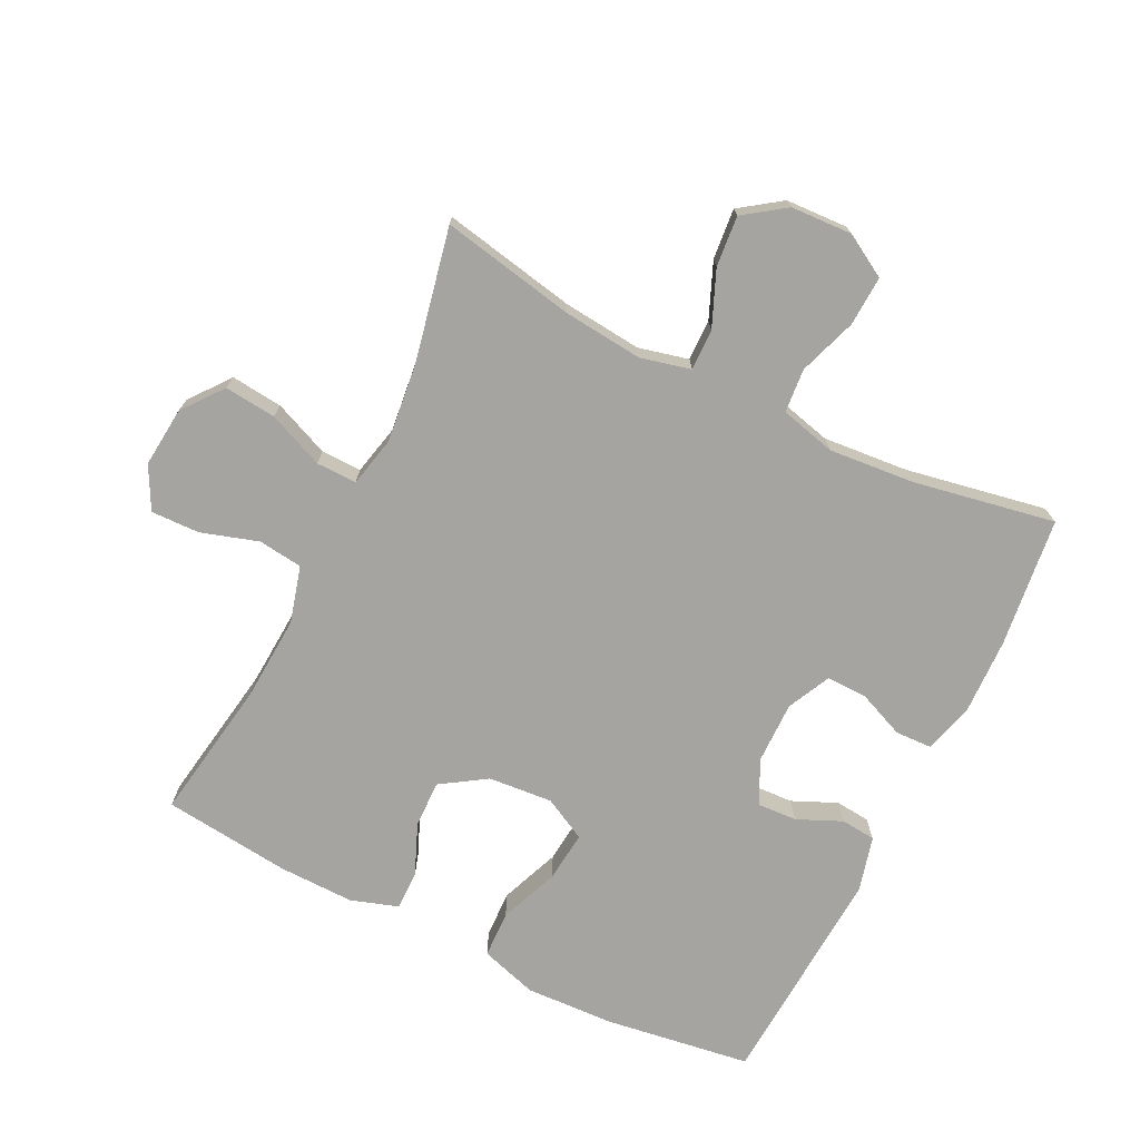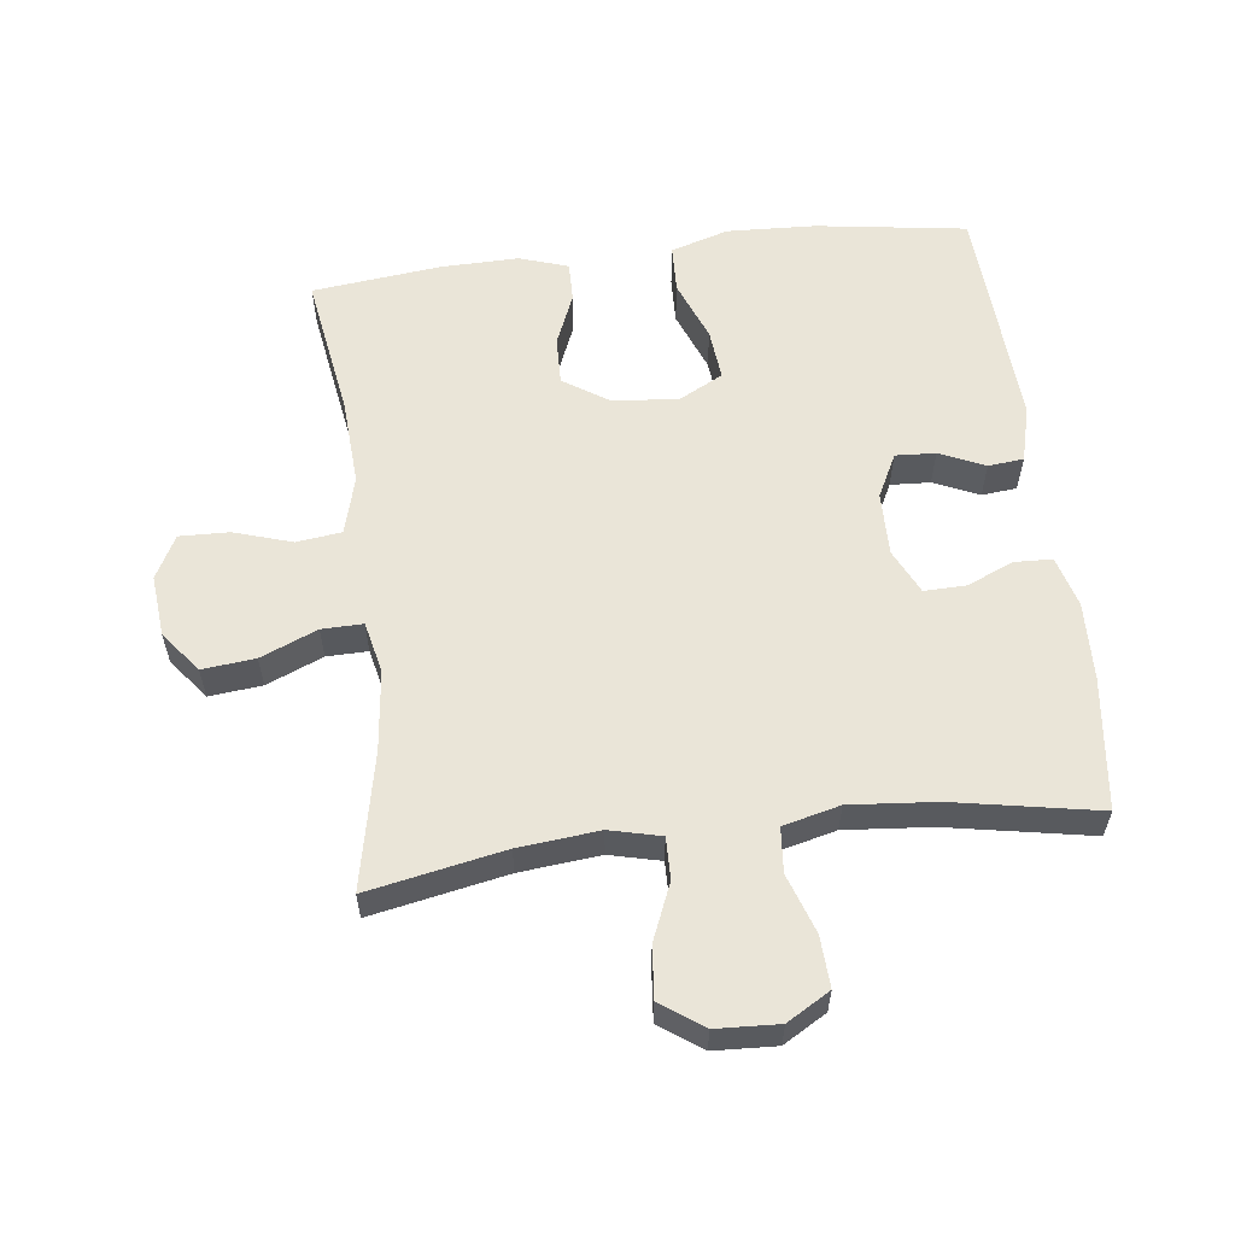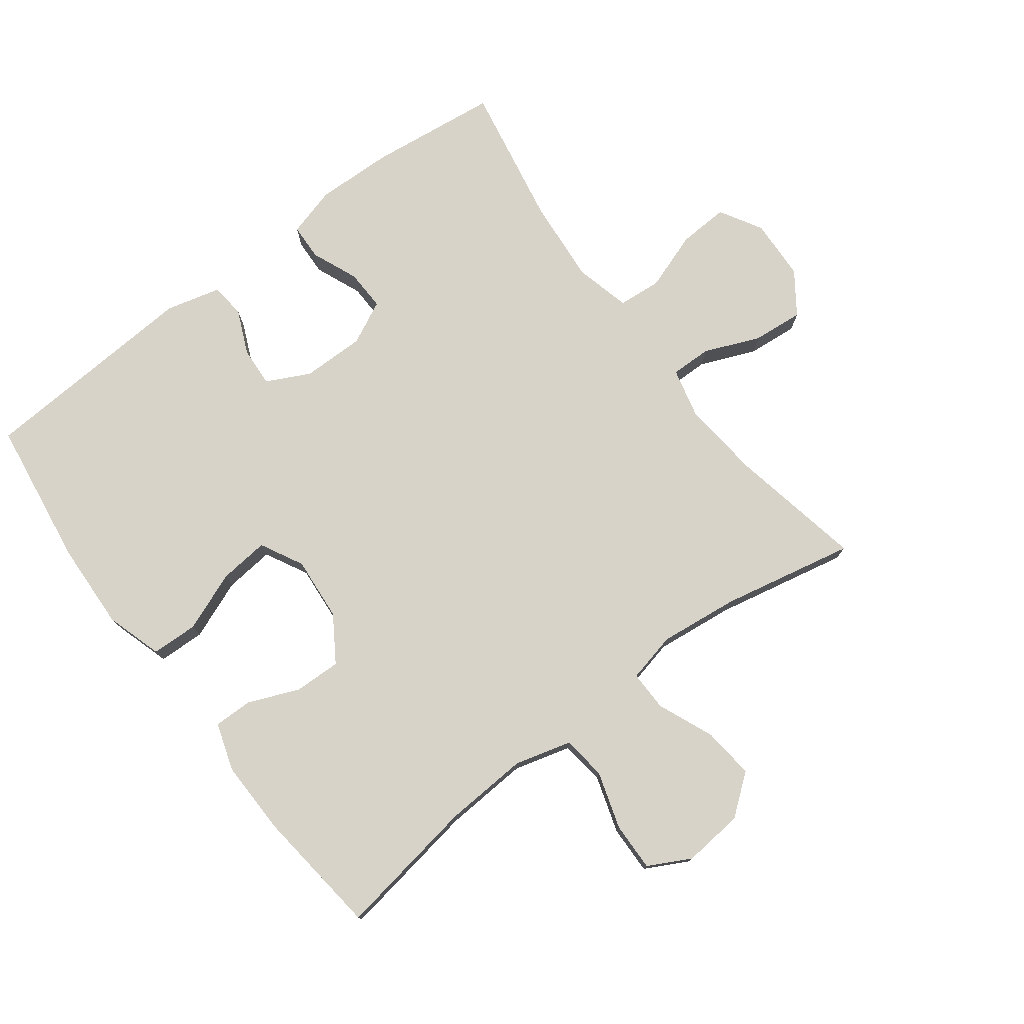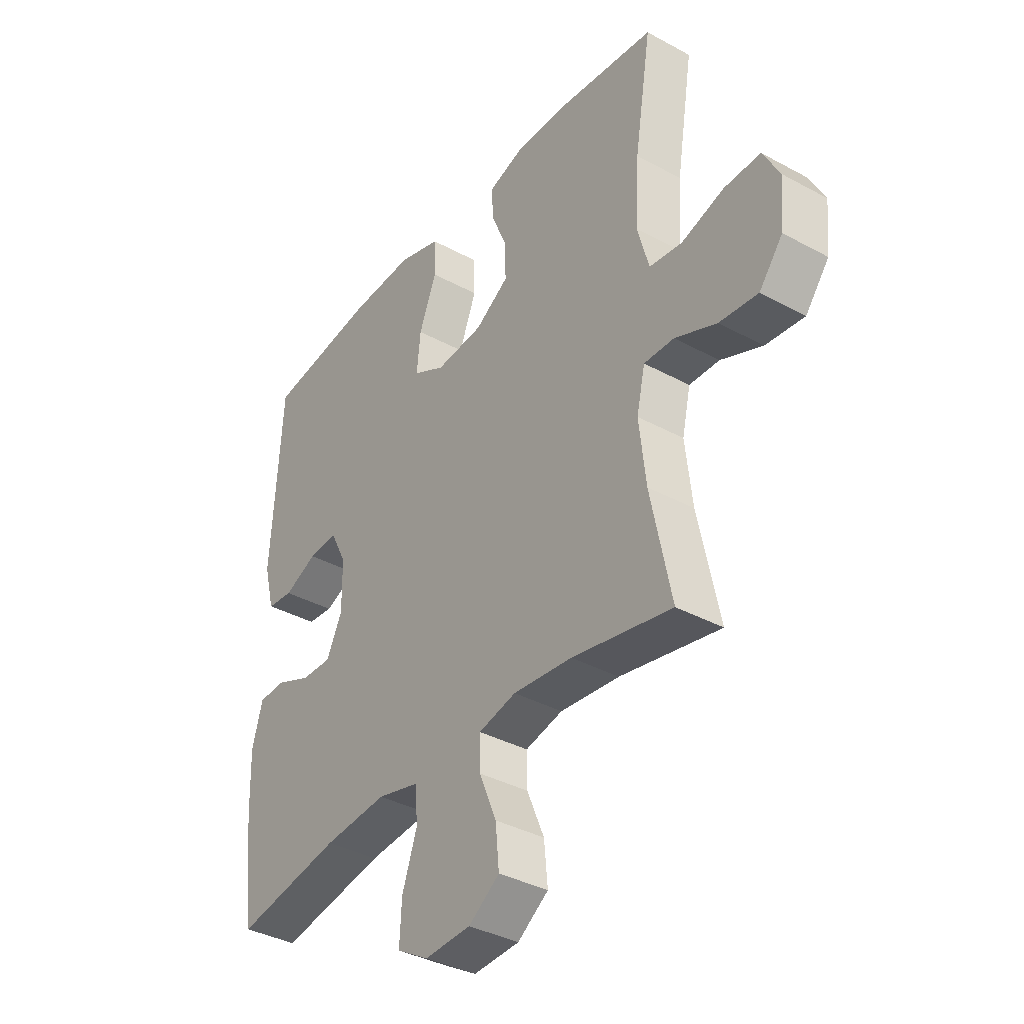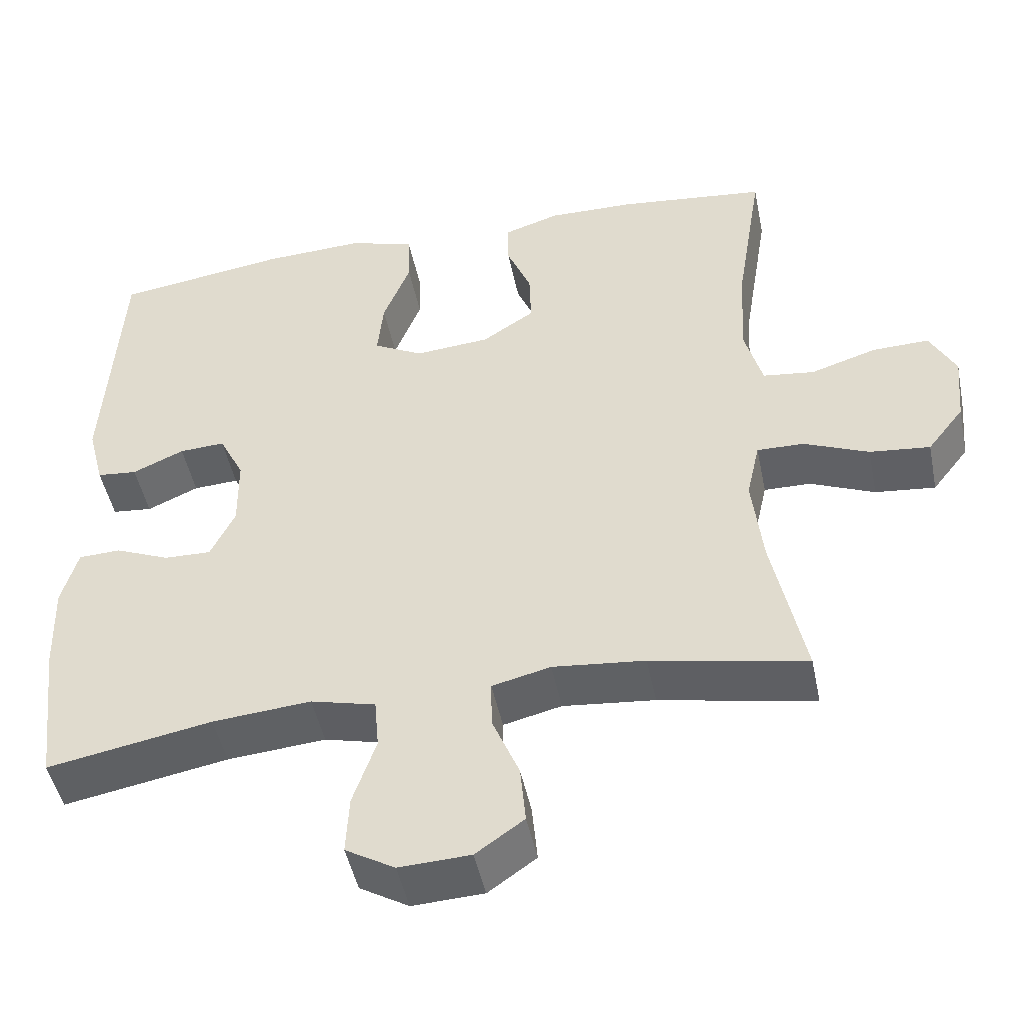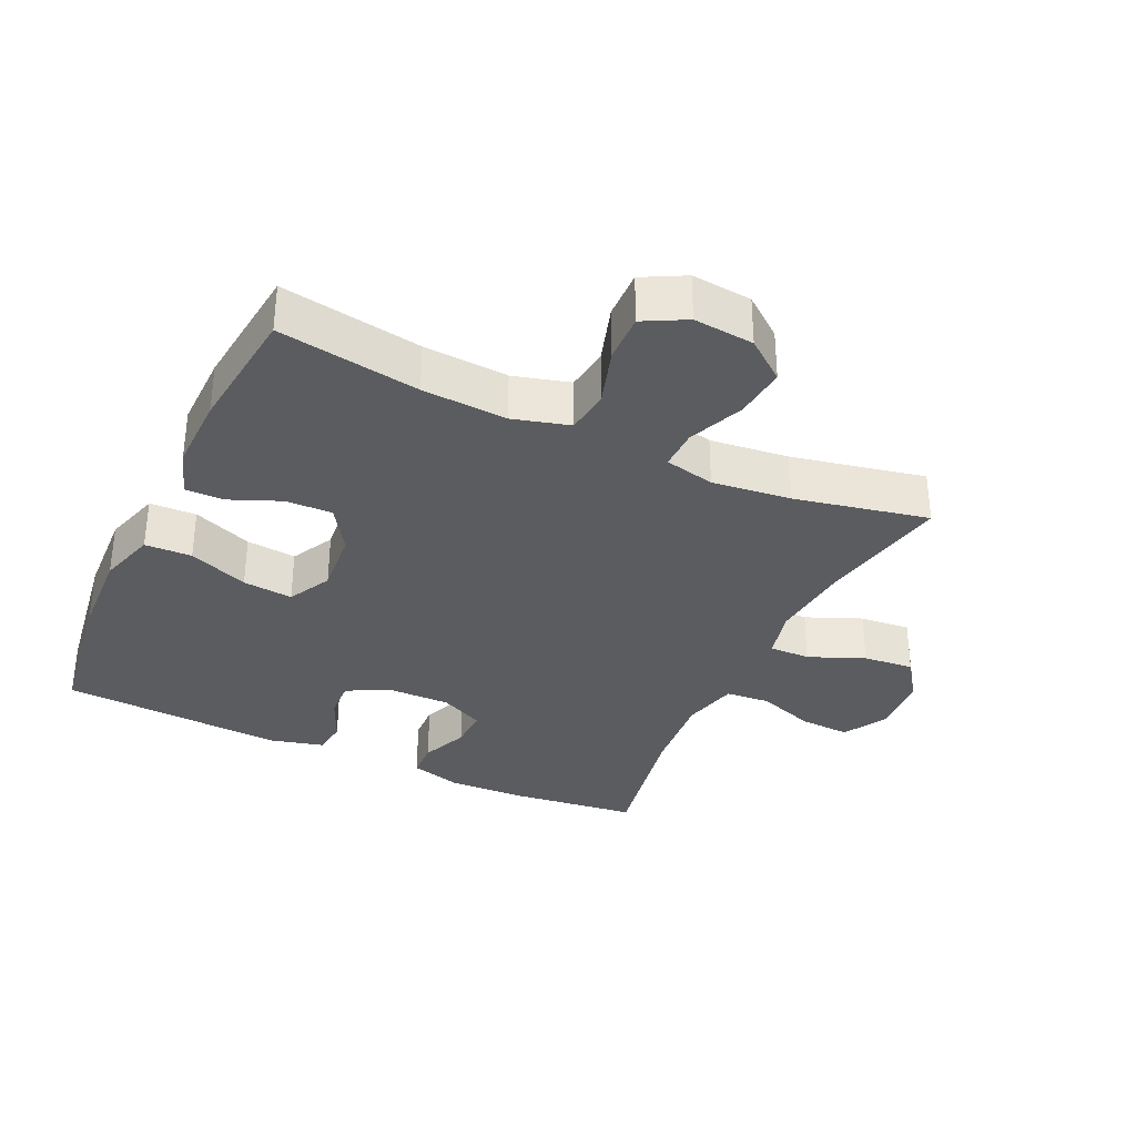
<metadata>
{"format":"obj","ext":"obj","renderer":"f3d","projection":"perspective","resolution":1024,"background":"white","views":[{"elev":-73.4,"azim":153.7,"up":"+Y"},{"elev":58.8,"azim":173.1,"up":"+Y"},{"elev":76.8,"azim":52.9,"up":"+Y"},{"elev":-37.0,"azim":54.8,"up":"+Z"},{"elev":-47.3,"azim":11.5,"up":"+Z"},{"elev":-33.9,"azim":65.0,"up":"+Y"}]}
</metadata>
<code>
o path8552
v 0.2754 0.0375 0.55
v 0.1581 0.0375 0.552
v 0.08392 0.0375 0.5278
v 0.08488 0.0375 0.4674
v 0.1176 0.0375 0.3885
v 0.1196 0.0375 0.3156
v 0.04967 0.0375 0.2702
v -0.05018 0.0375 0.2618
v -0.1169 0.0375 0.2967
v -0.1091 0.0375 0.3745
v -0.07262 0.0375 0.4671
v -0.07515 0.0375 0.5397
v -0.1633 0.0375 0.5668
v -0.2997 0.0375 0.5607
v -0.5285 0.0375 0.5275
v -0.5497 0.0375 0.1812
v -0.5278 0.0375 0.09619
v -0.4738 0.0375 0.0908
v -0.4046 0.0375 0.1214
v -0.3435 0.0375 0.1248
v -0.31 0.0375 0.05811
v -0.309 0.0375 -0.03907
v -0.3418 0.0375 -0.1067
v -0.4051 0.0375 -0.105
v -0.4778 0.0375 -0.07468
v -0.5344 0.0375 -0.07693
v -0.5561 0.0375 -0.1541
v -0.5524 0.0375 -0.2737
v -0.5285 0.0375 -0.4744
v -0.3079 0.0375 -0.4338
v -0.1757 0.0375 -0.4224
v -0.0889 0.0375 -0.444
v -0.08306 0.0375 -0.5119
v -0.1142 0.0375 -0.6019
v -0.1183 0.0375 -0.68
v -0.05236 0.0375 -0.7185
v 0.04337 0.0375 -0.7139
v 0.1077 0.0375 -0.6686
v 0.1004 0.0375 -0.5899
v 0.0644 0.0375 -0.5035
v 0.06341 0.0375 -0.44
v 0.1417 0.0375 -0.4211
v 0.2651 0.0375 -0.4335
v 0.4732 0.0375 -0.4744
v 0.43 0.0375 -0.2672
v 0.4161 0.0375 -0.1443
v 0.4336 0.0375 -0.06651
v 0.4965 0.0375 -0.0677
v 0.5833 0.0375 -0.1041
v 0.664 0.0375 -0.1125
v 0.7129 0.0375 -0.05006
v 0.7218 0.0375 0.04386
v 0.6873 0.0375 0.1095
v 0.6118 0.0375 0.1075
v 0.5228 0.0375 0.07967
v 0.454 0.0375 0.08834
v 0.4298 0.0375 0.1763
v 0.4379 0.0375 0.3083
v 0.4732 0.0375 0.5275
v 0.2754 -0.0375 0.55
v 0.1581 -0.0375 0.552
v 0.08392 -0.0375 0.5278
v 0.08488 -0.0375 0.4674
v 0.1176 -0.0375 0.3885
v 0.1196 -0.0375 0.3156
v 0.04967 -0.0375 0.2702
v -0.05018 -0.0375 0.2618
v -0.1169 -0.0375 0.2967
v -0.1091 -0.0375 0.3745
v -0.07262 -0.0375 0.4671
v -0.07515 -0.0375 0.5397
v -0.1633 -0.0375 0.5668
v -0.2997 -0.0375 0.5607
v -0.5285 -0.0375 0.5275
v -0.5497 -0.0375 0.1812
v -0.5278 -0.0375 0.09619
v -0.4738 -0.0375 0.0908
v -0.4046 -0.0375 0.1214
v -0.3435 -0.0375 0.1248
v -0.31 -0.0375 0.05811
v -0.309 -0.0375 -0.03907
v -0.3418 -0.0375 -0.1067
v -0.4051 -0.0375 -0.105
v -0.4778 -0.0375 -0.07468
v -0.5344 -0.0375 -0.07693
v -0.5561 -0.0375 -0.1541
v -0.5524 -0.0375 -0.2737
v -0.5285 -0.0375 -0.4744
v -0.3079 -0.0375 -0.4338
v -0.1757 -0.0375 -0.4224
v -0.0889 -0.0375 -0.444
v -0.08306 -0.0375 -0.5119
v -0.1142 -0.0375 -0.6019
v -0.1183 -0.0375 -0.68
v -0.05236 -0.0375 -0.7185
v 0.04337 -0.0375 -0.7139
v 0.1077 -0.0375 -0.6686
v 0.1004 -0.0375 -0.5899
v 0.0644 -0.0375 -0.5035
v 0.06341 -0.0375 -0.44
v 0.1417 -0.0375 -0.4211
v 0.2651 -0.0375 -0.4335
v 0.4732 -0.0375 -0.4744
v 0.43 -0.0375 -0.2672
v 0.4161 -0.0375 -0.1443
v 0.4336 -0.0375 -0.06651
v 0.4965 -0.0375 -0.0677
v 0.5833 -0.0375 -0.1041
v 0.664 -0.0375 -0.1125
v 0.7129 -0.0375 -0.05006
v 0.7218 -0.0375 0.04386
v 0.6873 -0.0375 0.1095
v 0.6118 -0.0375 0.1075
v 0.5228 -0.0375 0.07967
v 0.454 -0.0375 0.08834
v 0.4298 -0.0375 0.1763
v 0.4379 -0.0375 0.3083
v 0.4732 -0.0375 0.5275
v 0.7129 0.0375 -0.05006
v 0.7218 0.0375 0.04386
v 0.6873 0.0375 0.1095
v 0.6873 0.0375 0.1095
v 0.664 0.0375 -0.1125
v 0.6118 0.0375 0.1075
v 0.5833 0.0375 -0.1041
v 0.5228 0.0375 0.07967
v 0.4965 0.0375 -0.0677
v 0.454 0.0375 0.08834
v 0.454 0.0375 0.08834
v 0.4336 0.0375 -0.06651
v 0.4336 0.0375 -0.06651
v 0.4379 0.0375 0.3083
v 0.4732 0.0375 0.5275
v 0.4732 0.0375 0.5275
v 0.4298 0.0375 0.1763
v 0.4732 0.0375 -0.4744
v 0.4732 0.0375 -0.4744
v 0.43 0.0375 -0.2672
v 0.4161 0.0375 -0.1443
v 0.2754 0.0375 0.55
v 0.2651 0.0375 -0.4335
v 0.1581 0.0375 0.552
v 0.1417 0.0375 -0.4211
v 0.08392 0.0375 0.5278
v 0.08392 0.0375 0.5278
v 0.06341 0.0375 -0.44
v 0.06341 0.0375 -0.44
v 0.1176 0.0375 0.3885
v 0.1196 0.0375 0.3156
v 0.04967 0.0375 0.2702
v 0.08488 0.0375 0.4674
v 0.04337 0.0375 -0.7139
v 0.1077 0.0375 -0.6686
v 0.1004 0.0375 -0.5899
v 0.0644 0.0375 -0.5035
v -0.05018 0.0375 0.2618
v -0.05236 0.0375 -0.7185
v -0.1169 0.0375 0.2967
v -0.1169 0.0375 0.2967
v -0.1183 0.0375 -0.68
v -0.1183 0.0375 -0.68
v -0.1091 0.0375 0.3745
v -0.07262 0.0375 0.4671
v -0.07515 0.0375 0.5397
v -0.07515 0.0375 0.5397
v -0.1633 0.0375 0.5668
v -0.1142 0.0375 -0.6019
v -0.08306 0.0375 -0.5119
v -0.0889 0.0375 -0.444
v -0.0889 0.0375 -0.444
v -0.1757 0.0375 -0.4224
v -0.2997 0.0375 0.5607
v -0.3079 0.0375 -0.4338
v -0.31 0.0375 0.05811
v -0.309 0.0375 -0.03907
v -0.3418 0.0375 -0.1067
v -0.3418 0.0375 -0.1067
v -0.3435 0.0375 0.1248
v -0.3435 0.0375 0.1248
v -0.4051 0.0375 -0.105
v -0.4046 0.0375 0.1214
v -0.4738 0.0375 0.0908
v -0.4778 0.0375 -0.07468
v -0.5285 0.0375 -0.4744
v -0.5285 0.0375 -0.4744
v -0.5278 0.0375 0.09619
v -0.5278 0.0375 0.09619
v -0.5344 0.0375 -0.07693
v -0.5344 0.0375 -0.07693
v -0.5285 0.0375 0.5275
v -0.5285 0.0375 0.5275
v -0.5497 0.0375 0.1812
v -0.5561 0.0375 -0.1541
v -0.5524 0.0375 -0.2737
v 0.7129 -0.0375 -0.05006
v 0.7218 -0.0375 0.04386
v 0.6873 -0.0375 0.1095
v 0.6873 -0.0375 0.1095
v 0.664 -0.0375 -0.1125
v 0.6118 -0.0375 0.1075
v 0.5833 -0.0375 -0.1041
v 0.5228 -0.0375 0.07967
v 0.4965 -0.0375 -0.0677
v 0.454 -0.0375 0.08834
v 0.454 -0.0375 0.08834
v 0.4336 -0.0375 -0.06651
v 0.4336 -0.0375 -0.06651
v 0.4379 -0.0375 0.3083
v 0.4732 -0.0375 0.5275
v 0.4732 -0.0375 0.5275
v 0.4298 -0.0375 0.1763
v 0.4732 -0.0375 -0.4744
v 0.4732 -0.0375 -0.4744
v 0.43 -0.0375 -0.2672
v 0.4161 -0.0375 -0.1443
v 0.2754 -0.0375 0.55
v 0.2651 -0.0375 -0.4335
v 0.1581 -0.0375 0.552
v 0.1417 -0.0375 -0.4211
v 0.08392 -0.0375 0.5278
v 0.08392 -0.0375 0.5278
v 0.06341 -0.0375 -0.44
v 0.06341 -0.0375 -0.44
v 0.1176 -0.0375 0.3885
v 0.1196 -0.0375 0.3156
v 0.04967 -0.0375 0.2702
v 0.08488 -0.0375 0.4674
v 0.04337 -0.0375 -0.7139
v 0.1077 -0.0375 -0.6686
v 0.1004 -0.0375 -0.5899
v 0.0644 -0.0375 -0.5035
v -0.05018 -0.0375 0.2618
v -0.05236 -0.0375 -0.7185
v -0.1169 -0.0375 0.2967
v -0.1169 -0.0375 0.2967
v -0.1183 -0.0375 -0.68
v -0.1183 -0.0375 -0.68
v -0.1091 -0.0375 0.3745
v -0.07262 -0.0375 0.4671
v -0.07515 -0.0375 0.5397
v -0.07515 -0.0375 0.5397
v -0.1633 -0.0375 0.5668
v -0.1142 -0.0375 -0.6019
v -0.08306 -0.0375 -0.5119
v -0.0889 -0.0375 -0.444
v -0.0889 -0.0375 -0.444
v -0.1757 -0.0375 -0.4224
v -0.2997 -0.0375 0.5607
v -0.3079 -0.0375 -0.4338
v -0.31 -0.0375 0.05811
v -0.309 -0.0375 -0.03907
v -0.3418 -0.0375 -0.1067
v -0.3418 -0.0375 -0.1067
v -0.3435 -0.0375 0.1248
v -0.3435 -0.0375 0.1248
v -0.4051 -0.0375 -0.105
v -0.4046 -0.0375 0.1214
v -0.4738 -0.0375 0.0908
v -0.4778 -0.0375 -0.07468
v -0.5285 -0.0375 -0.4744
v -0.5285 -0.0375 -0.4744
v -0.5278 -0.0375 0.09619
v -0.5278 -0.0375 0.09619
v -0.5344 -0.0375 -0.07693
v -0.5344 -0.0375 -0.07693
v -0.5285 -0.0375 0.5275
v -0.5285 -0.0375 0.5275
v -0.5497 -0.0375 0.1812
v -0.5561 -0.0375 -0.1541
v -0.5524 -0.0375 -0.2737
f 226 211 225
f 251 219 226
f 269 270 256
f 250 251 232
f 249 247 252
f 266 254 248
f 226 219 215
f 215 217 214
f 216 224 208
f 195 200 201
f 233 228 243
f 242 238 239
f 251 247 245
f 227 218 220
f 201 202 203
f 245 222 251
f 204 203 202
f 257 268 258
f 195 201 199
f 214 217 212
f 259 269 256
f 260 249 270
f 252 247 251
f 258 268 262
f 218 224 216
f 226 215 206
f 200 196 197
f 222 219 251
f 244 222 245
f 195 196 200
f 224 218 227
f 226 206 204
f 229 230 228
f 270 249 256
f 256 249 252
f 216 208 209
f 206 203 204
f 225 211 208
f 204 211 226
f 236 233 243
f 232 251 226
f 202 201 200
f 268 257 266
f 243 230 244
f 234 250 232
f 248 238 242
f 242 239 240
f 254 250 234
f 215 219 217
f 230 243 228
f 222 244 231
f 266 257 254
f 264 269 259
f 231 244 230
f 248 234 238
f 248 254 234
f 224 225 208
f 51 52 111 110
f 52 122 198 111
f 50 51 110 109
f 53 54 113 112
f 49 50 109 108
f 54 55 114 113
f 48 49 108 107
f 55 129 205 114
f 131 48 107 207
f 58 134 210 117
f 56 57 116 115
f 137 45 104 213
f 57 58 117 116
f 46 47 106 105
f 45 46 105 104
f 59 1 60 118
f 43 44 103 102
f 1 2 61 60
f 42 43 102 101
f 2 145 221 61
f 147 42 101 223
f 5 6 65 64
f 6 7 66 65
f 4 5 64 63
f 3 4 63 62
f 37 38 97 96
f 38 39 98 97
f 39 40 99 98
f 40 41 100 99
f 7 8 67 66
f 36 37 96 95
f 8 159 235 67
f 161 36 95 237
f 10 11 70 69
f 11 165 241 70
f 12 13 72 71
f 34 35 94 93
f 33 34 93 92
f 170 33 92 246
f 31 32 91 90
f 9 10 69 68
f 13 14 73 72
f 30 31 90 89
f 21 22 81 80
f 22 177 253 81
f 179 21 80 255
f 23 24 83 82
f 19 20 79 78
f 18 19 78 77
f 24 25 84 83
f 185 30 89 261
f 187 18 77 263
f 25 189 265 84
f 14 191 267 73
f 16 17 76 75
f 26 27 86 85
f 15 16 75 74
f 28 29 88 87
f 27 28 87 86
f 150 149 135
f 175 150 143
f 193 180 194
f 174 156 175
f 173 176 171
f 190 172 178
f 150 139 143
f 139 138 141
f 140 132 148
f 119 125 124
f 157 167 152
f 166 163 162
f 175 169 171
f 151 144 142
f 125 127 126
f 169 175 146
f 128 126 127
f 181 182 192
f 119 123 125
f 138 136 141
f 183 180 193
f 184 194 173
f 176 175 171
f 182 186 192
f 142 140 148
f 150 130 139
f 124 121 120
f 146 175 143
f 168 169 146
f 119 124 120
f 148 151 142
f 150 128 130
f 153 152 154
f 194 180 173
f 180 176 173
f 140 133 132
f 130 128 127
f 149 132 135
f 128 150 135
f 160 167 157
f 156 150 175
f 126 124 125
f 192 190 181
f 167 168 154
f 158 156 174
f 172 166 162
f 166 164 163
f 178 158 174
f 139 141 143
f 154 152 167
f 146 155 168
f 190 178 181
f 188 183 193
f 155 154 168
f 172 162 158
f 172 158 178
f 148 132 149

</code>
